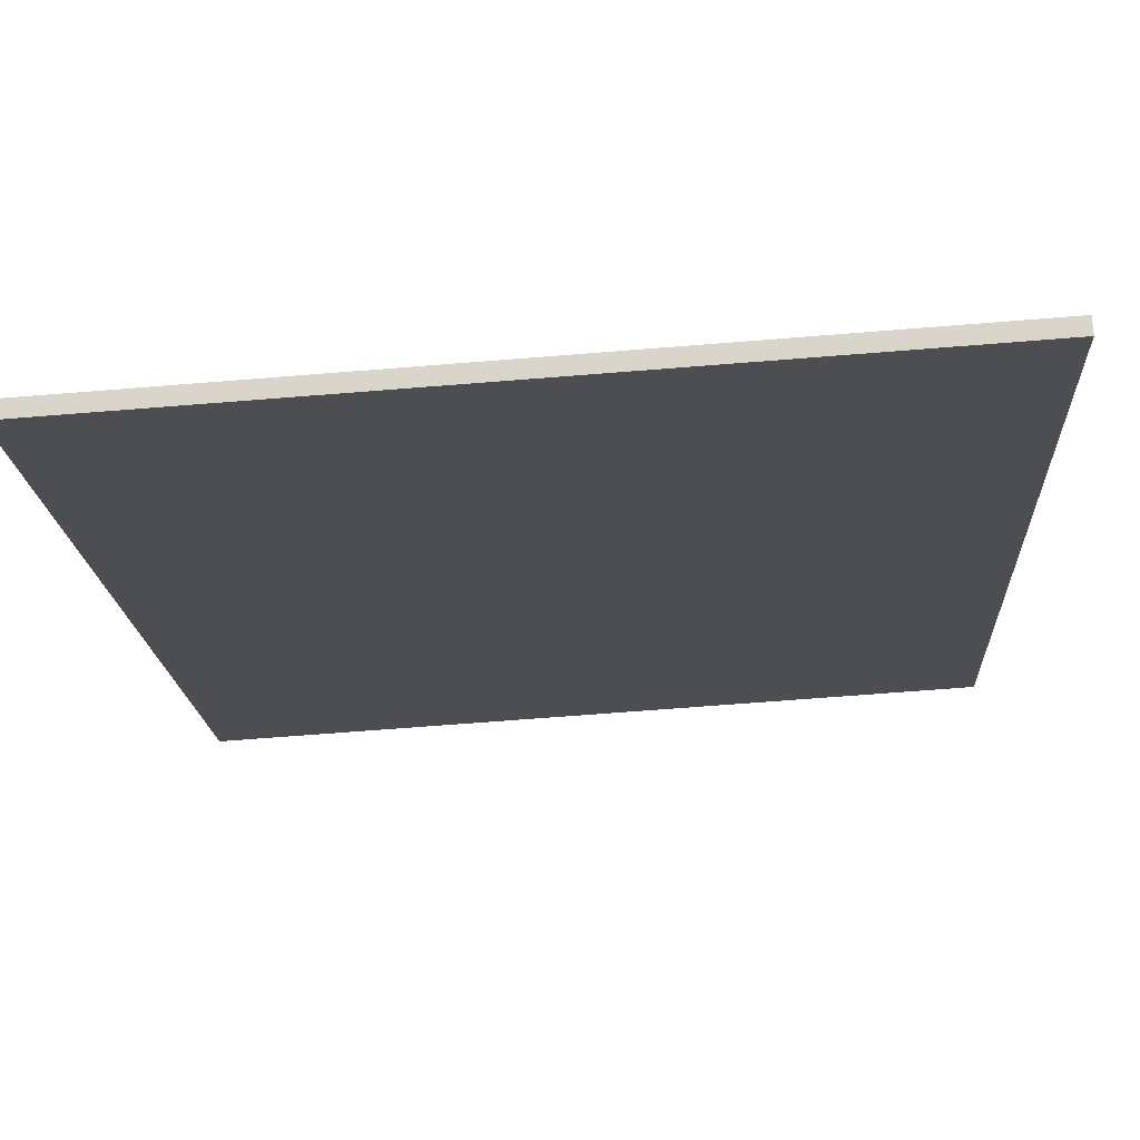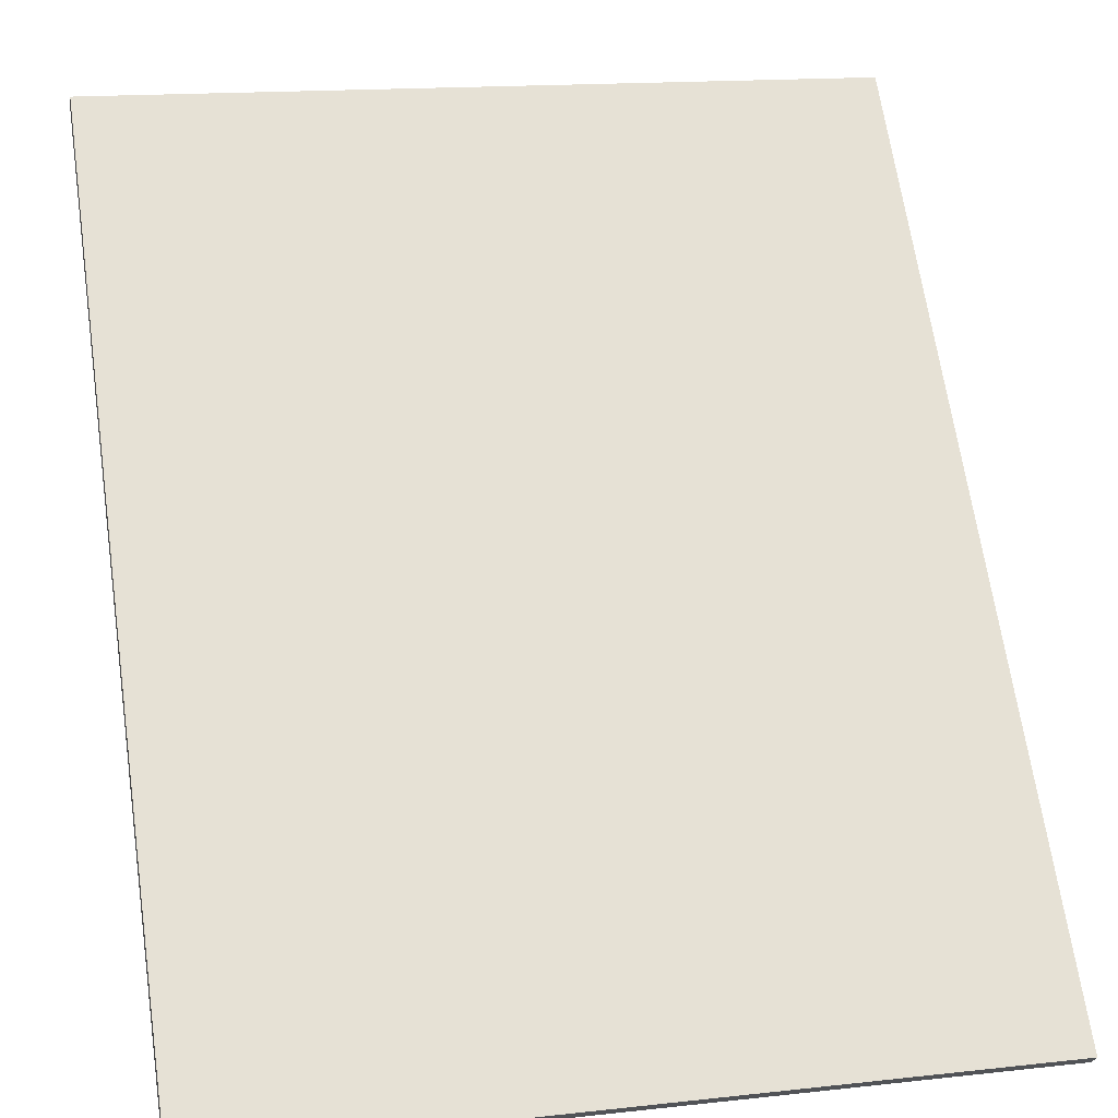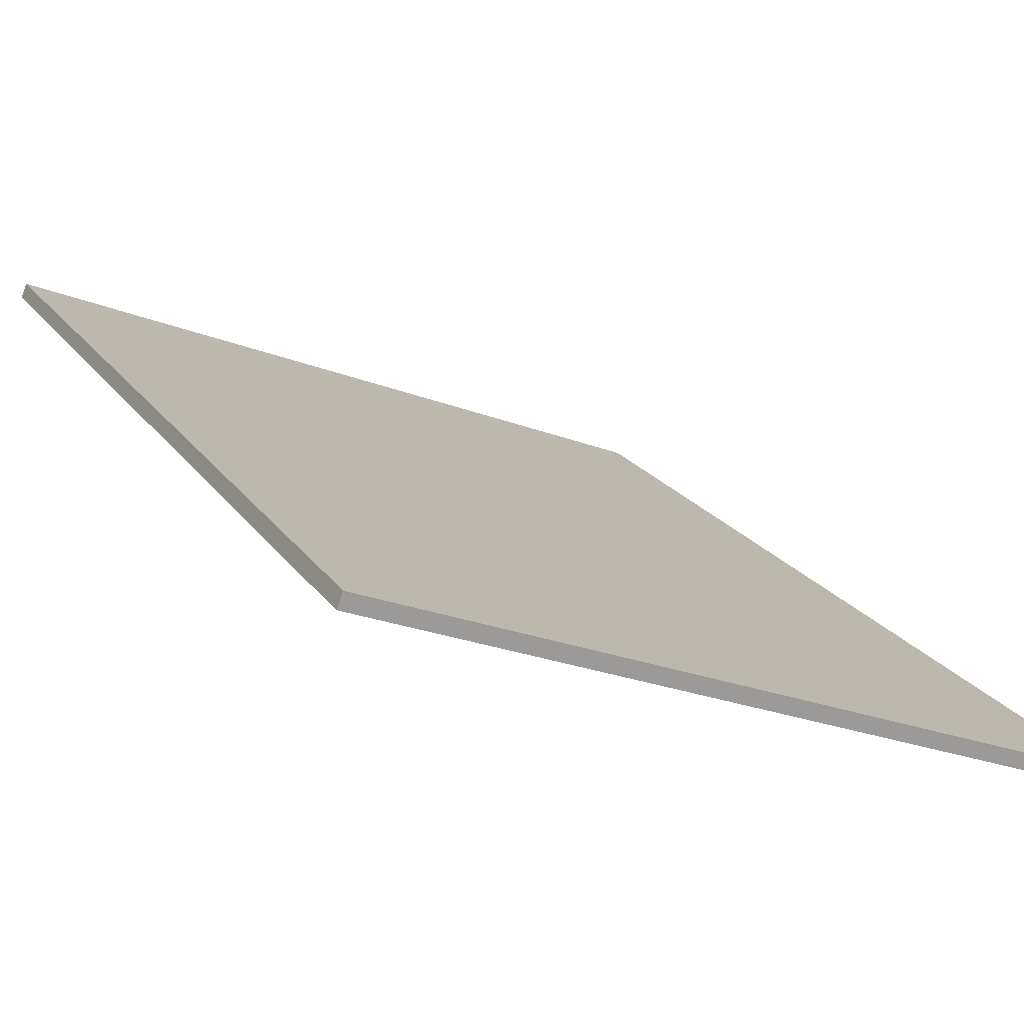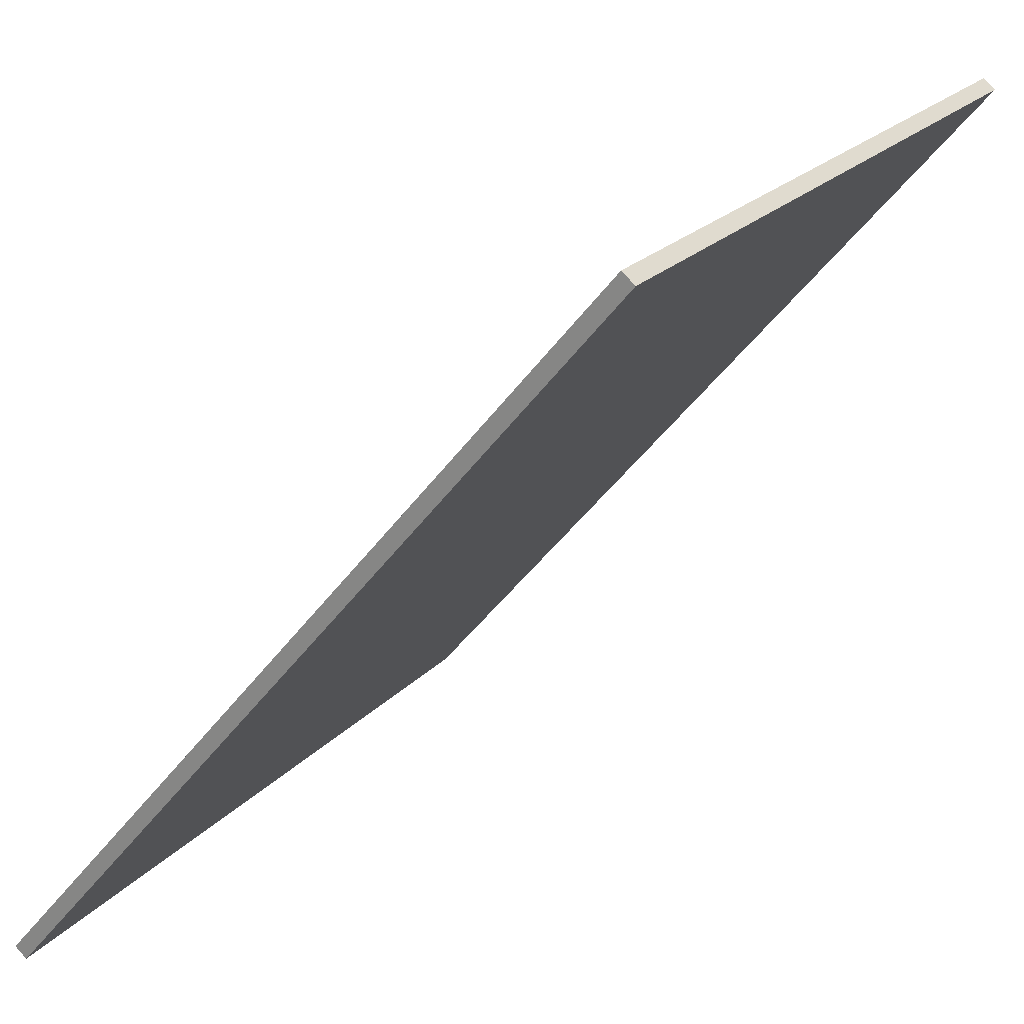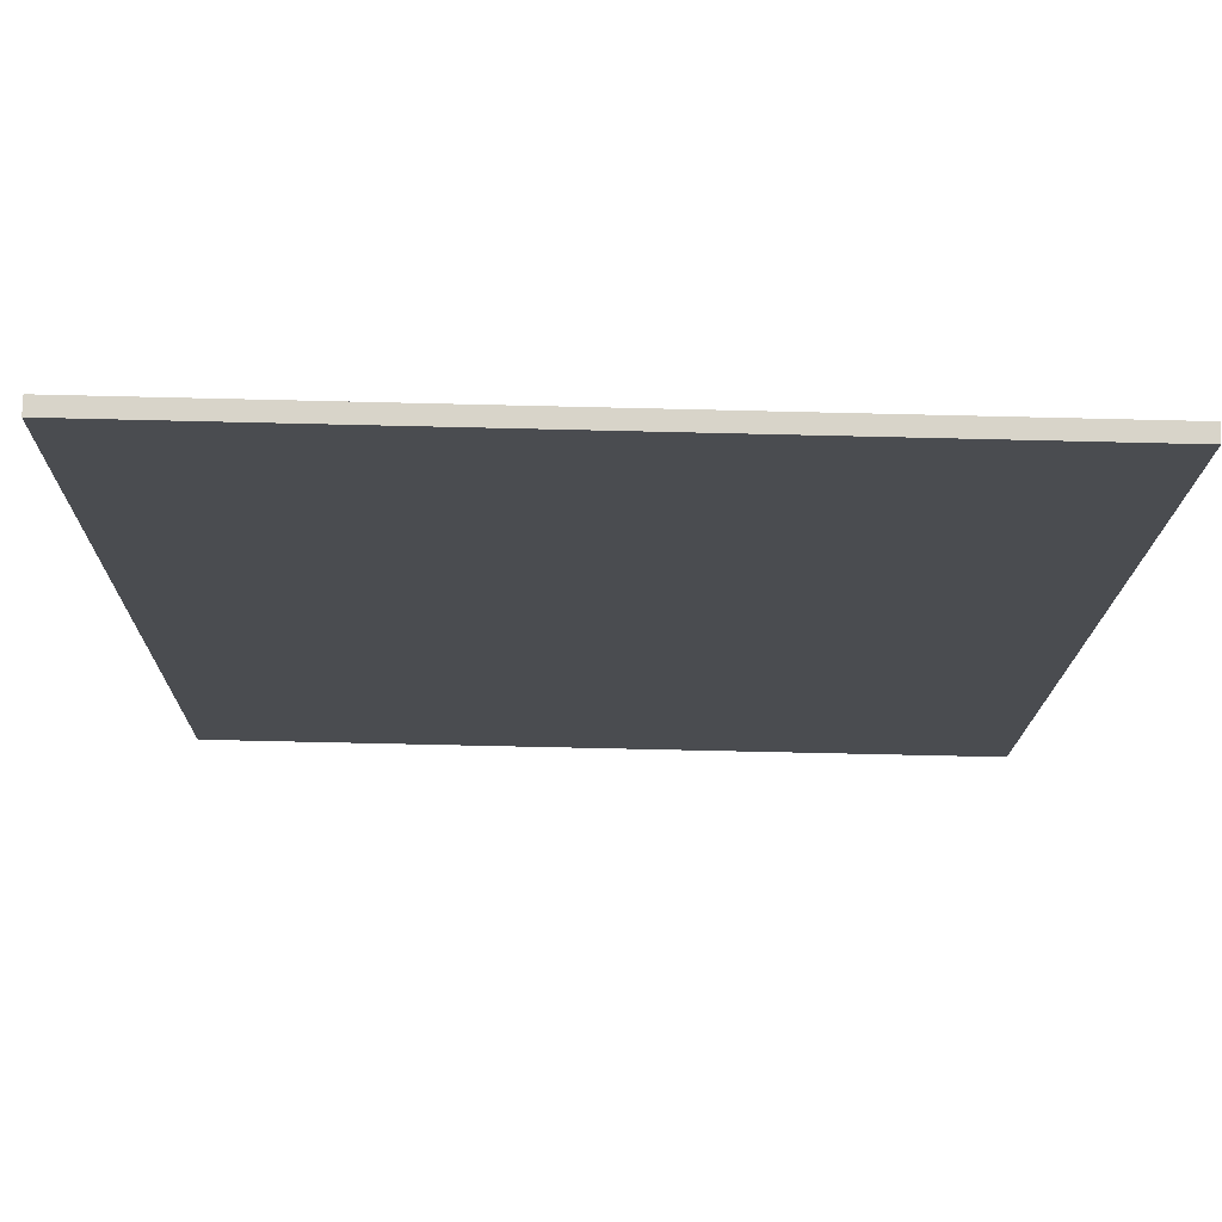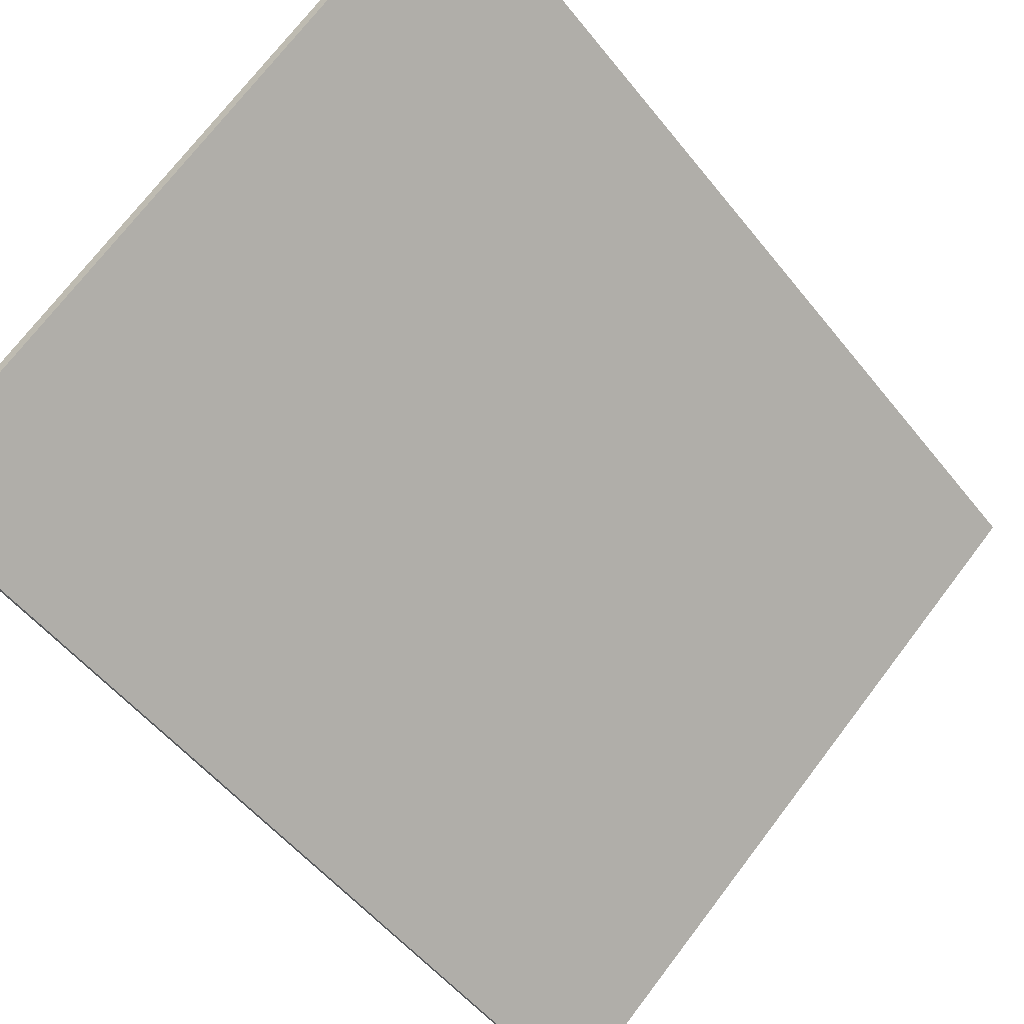
<metadata>
{"format":"obj","ext":"obj","renderer":"f3d","projection":"perspective","resolution":1024,"background":"white","views":[{"elev":-66.8,"azim":4.6,"up":"+Y"},{"elev":15.6,"azim":-13.0,"up":"+Y"},{"elev":-24.8,"azim":147.7,"up":"+Z"},{"elev":21.4,"azim":119.3,"up":"+Y"},{"elev":-64.7,"azim":-1.4,"up":"+Y"},{"elev":72.8,"azim":127.4,"up":"+Z"}]}
</metadata>
<code>
o Cylinder.001
v 1.099 0.6962 0.5728
v 1.602 0.6962 0.5728
v 1.099 1.182 0.1654
v 1.602 1.182 0.1654
v 1.099 0.6897 0.565
v 1.602 0.6897 0.565
v 1.099 1.175 0.1576
v 1.602 1.175 0.1576
f 1 2 4 3
f 5 7 8 6
f 2 1 5 6
f 1 3 7 5
f 4 2 6 8
f 3 4 8 7

</code>
